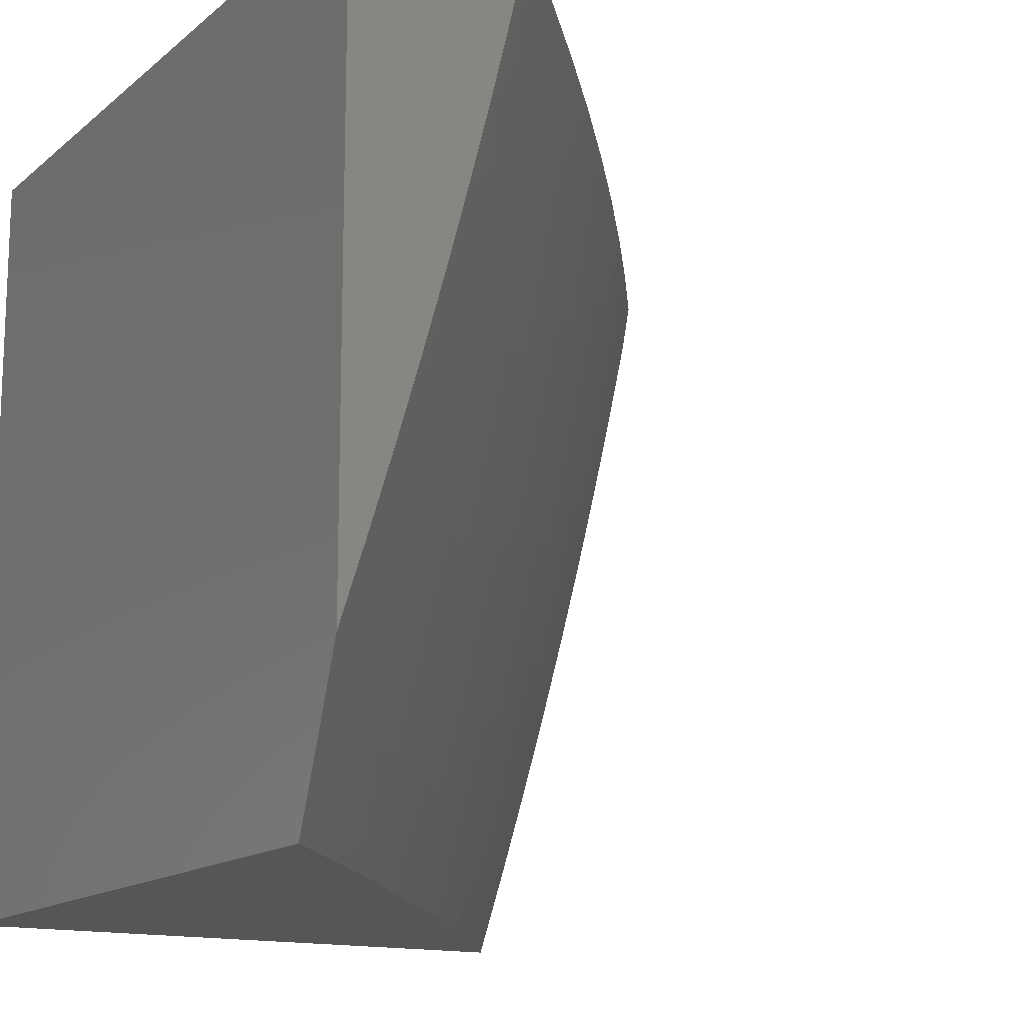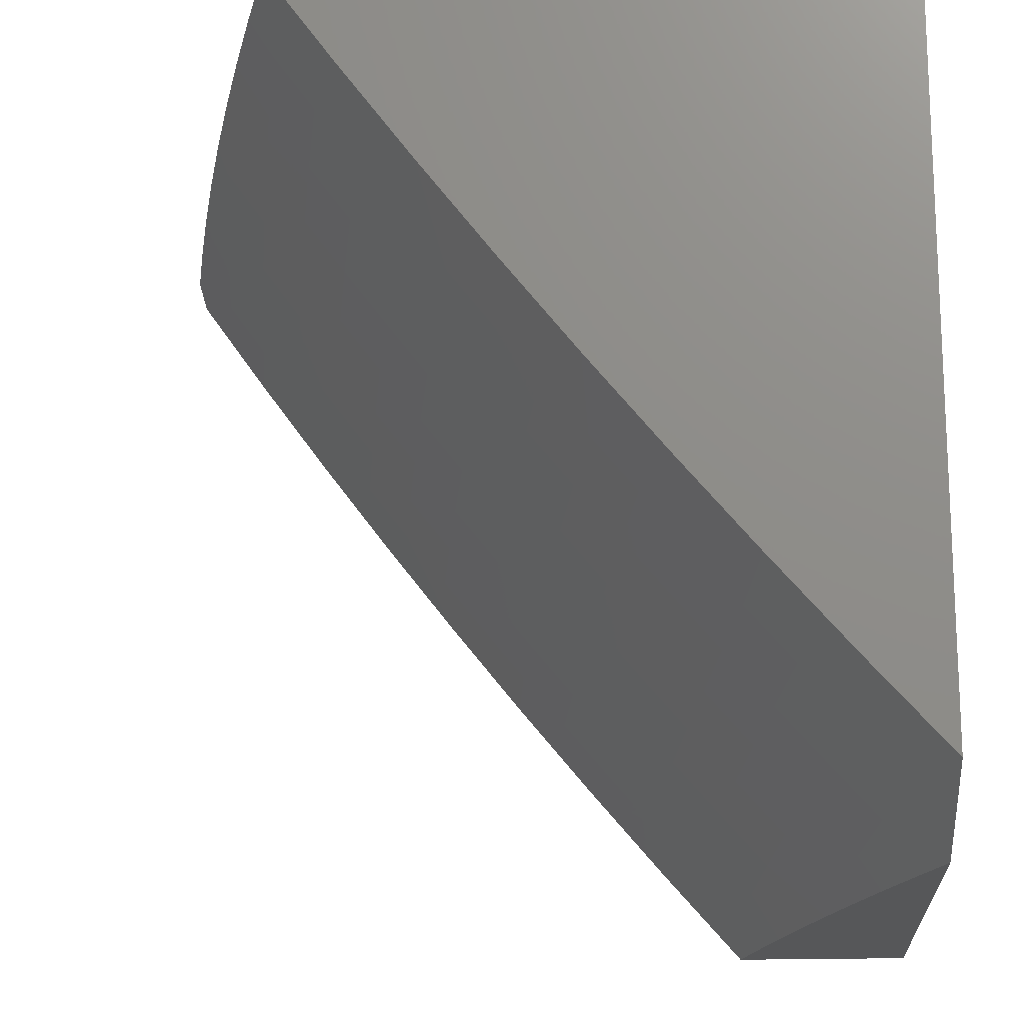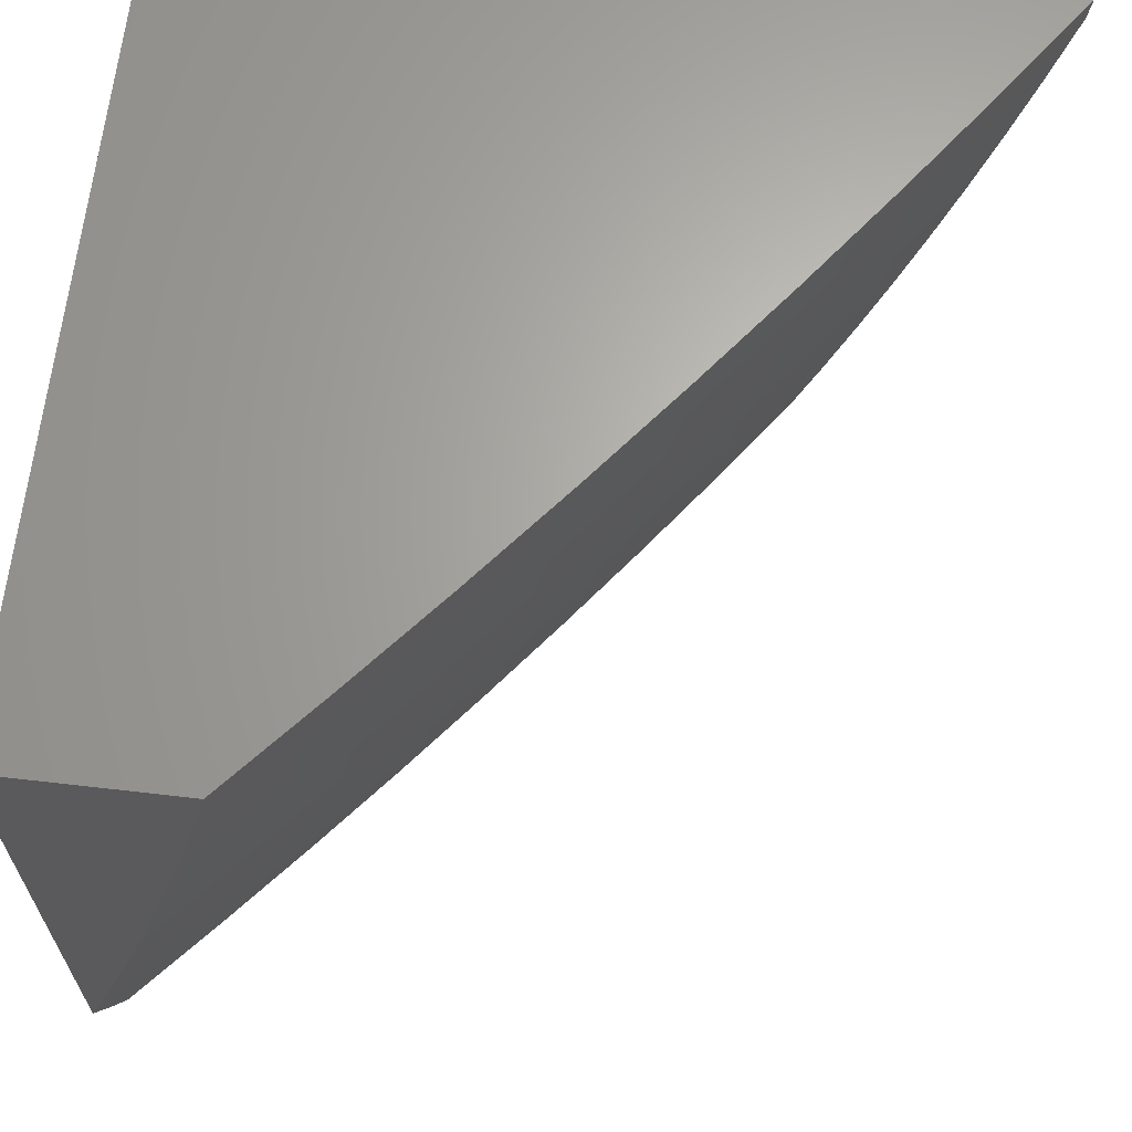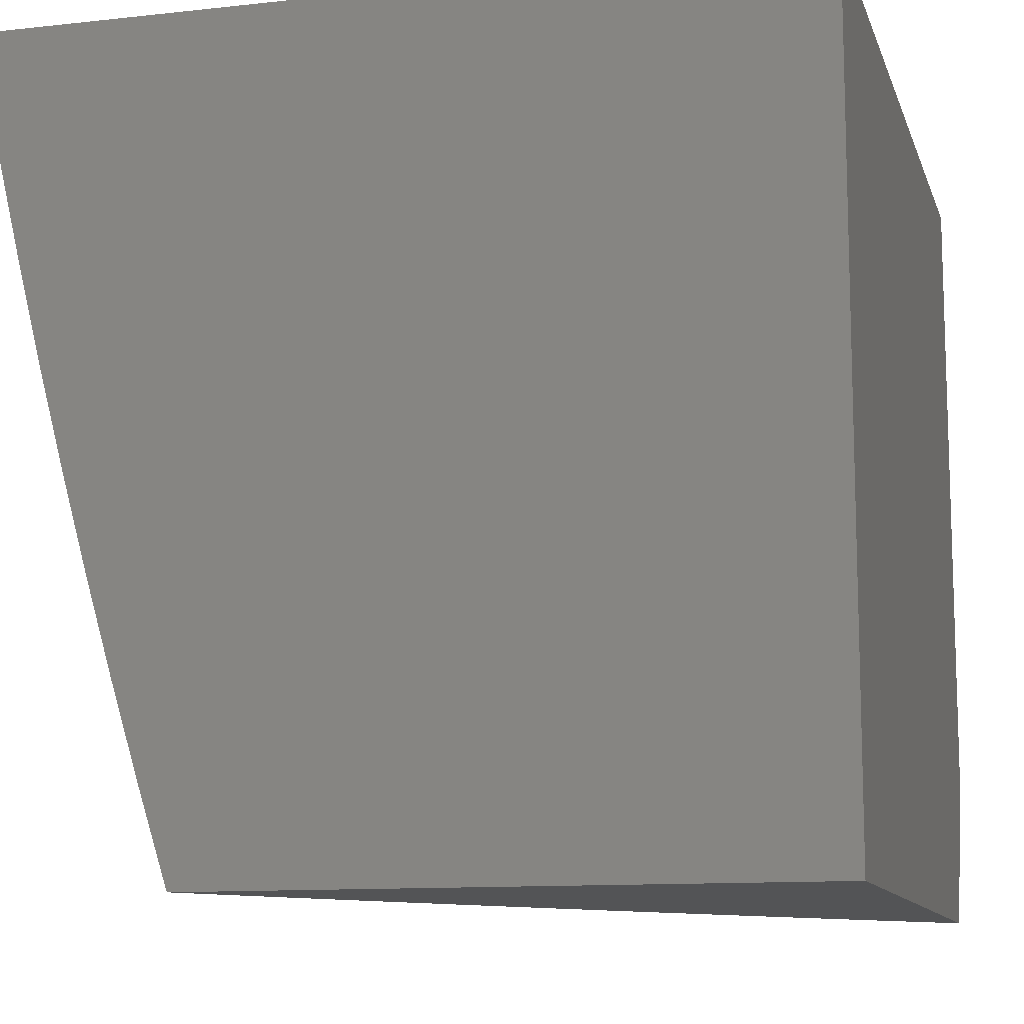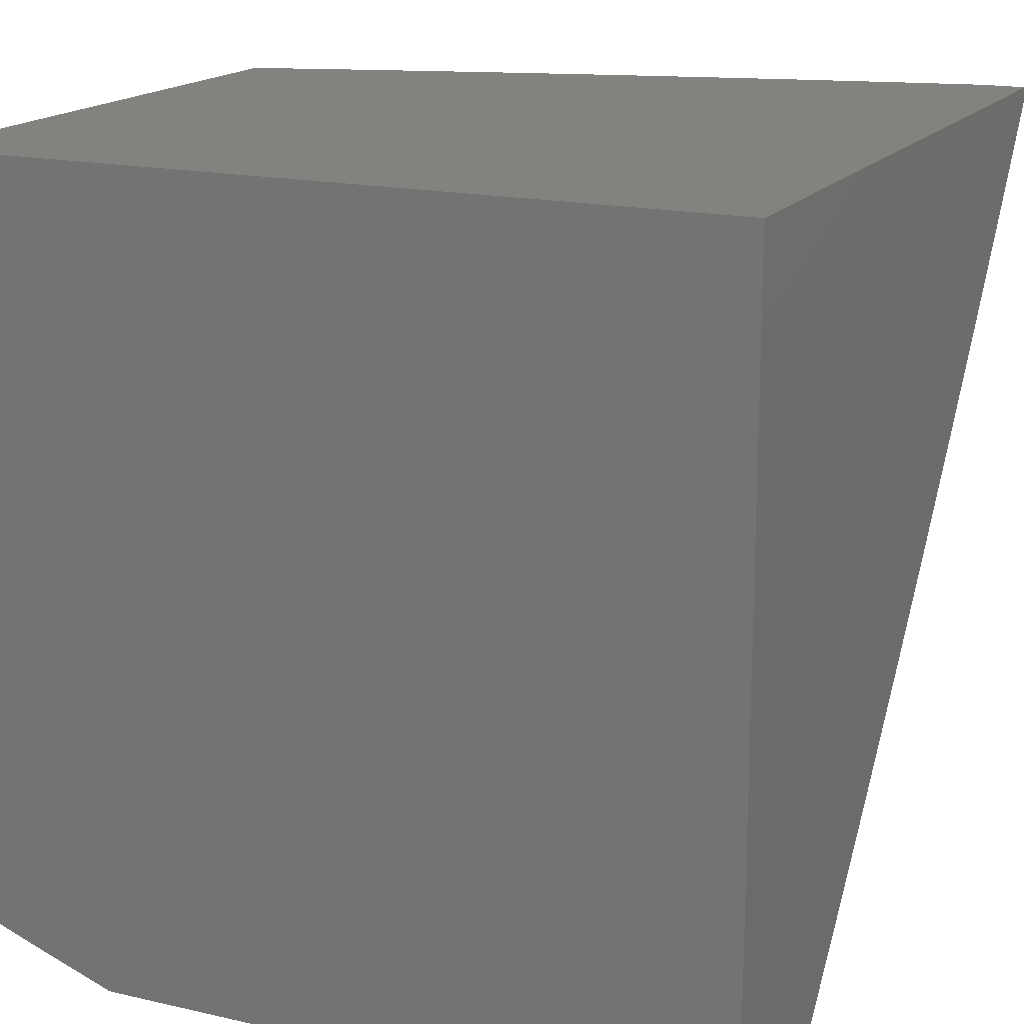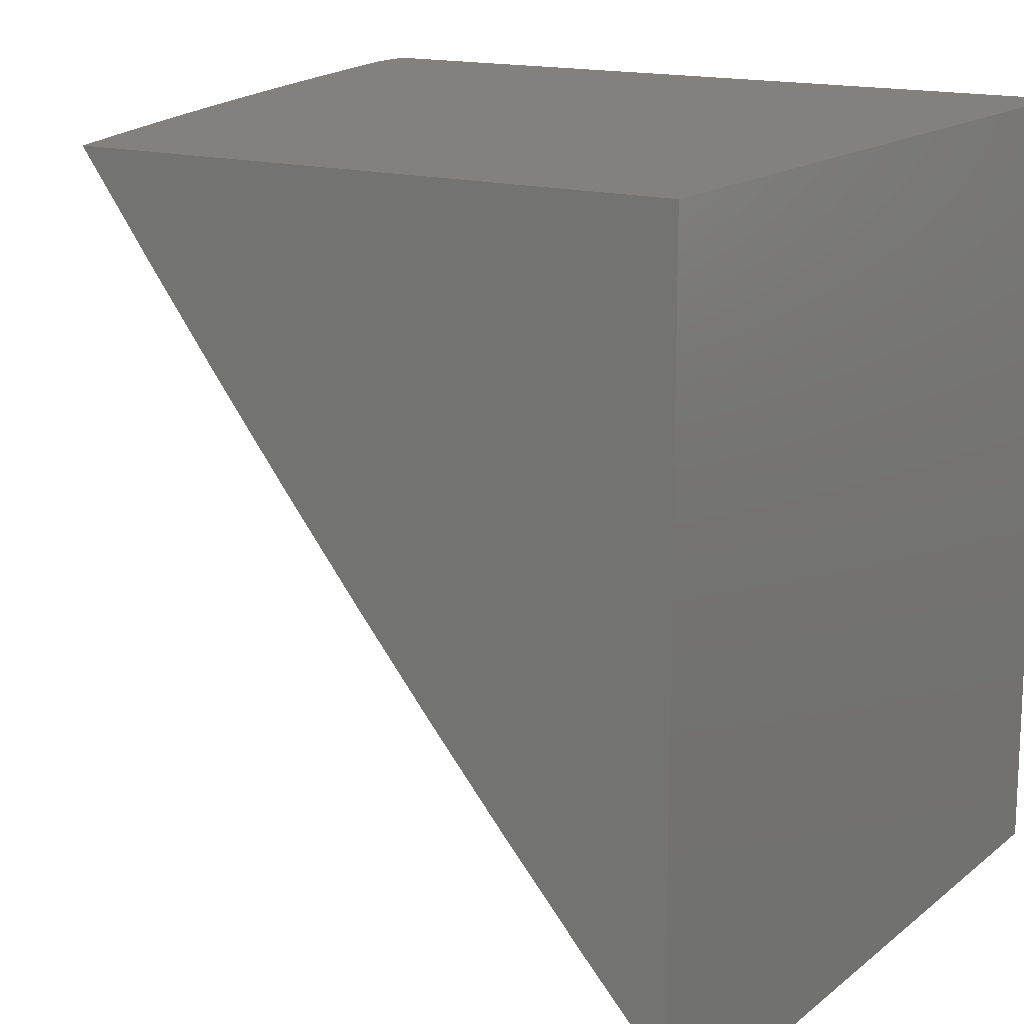
<metadata>
{"format":"stl","ext":"stl","renderer":"f3d","projection":"perspective","resolution":1024,"background":"white","views":[{"elev":-14.6,"azim":-30.9,"up":"+Z"},{"elev":-16.9,"azim":-175.6,"up":"+Y"},{"elev":65.4,"azim":6.6,"up":"+Z"},{"elev":-11.5,"azim":-164.9,"up":"+Z"},{"elev":17.0,"azim":-65.2,"up":"+Y"},{"elev":15.3,"azim":-148.1,"up":"+Y"}]}
</metadata>
<code>
# stl→obj: 140 verts, 276 faces
v 8.099 -6.814 -3
v 8.103 -6.858 -2.875
v 8 -6.925 -3
v 8.045 -6.923 -2.875
v 8 -6.963 -2.9
v 8 -7 -2.8
v 8.068 -6.943 -2.75
v 8.032 -7 -2.701
v 8.09 -6.962 -2.624
v 8.063 -7 -2.602
v 8.111 -6.98 -2.499
v 8.092 -7 -2.502
v 8.12 -7 -2.403
v 8.17 -6.915 -2.499
v 8.19 -6.931 -2.374
v 8.248 -6.865 -2.374
v 8.267 -6.881 -2.249
v 8.325 -6.814 -2.249
v 8.343 -6.829 -2.125
v 8.4 -6.762 -2.125
v 8.428 -6.763 -2
v 8.457 -6.694 -2.125
v 8.527 -6.642 -2
v 8.513 -6.625 -2.125
v 8.568 -6.557 -2.125
v 8.494 -6.611 -2.249
v 8.55 -6.543 -2.249
v 8.475 -6.596 -2.374
v 8.53 -6.528 -2.374
v 8.454 -6.58 -2.499
v 8.509 -6.512 -2.499
v 8.432 -6.563 -2.624
v 8.487 -6.495 -2.624
v 8.409 -6.545 -2.75
v 8.464 -6.477 -2.75
v 8.385 -6.526 -2.875
v 8.44 -6.459 -2.875
v 8.387 -6.473 -3
v 8.479 -6.357 -3
v 8.161 -6.793 -2.875
v 8.197 -6.702 -3
v 8.218 -6.727 -2.875
v 8.274 -6.66 -2.875
v 8.298 -6.679 -2.75
v 8.354 -6.612 -2.75
v 8.377 -6.63 -2.624
v 8.293 -6.588 -3
v 8.33 -6.593 -2.875
v 8.57 -6.239 -3
v 8.547 -6.322 -2.875
v 8.494 -6.39 -2.875
v 8.518 -6.409 -2.75
v 8.541 -6.426 -2.624
v 8.564 -6.443 -2.499
v 8.585 -6.459 -2.374
v 8.604 -6.474 -2.249
v 8.623 -6.488 -2.125
v 8.626 -6.52 -2
v 8.66 -6.12 -3
v 8.652 -6.184 -2.875
v 8.6 -6.253 -2.875
v 8.625 -6.271 -2.75
v 8.572 -6.34 -2.75
v 8.648 -6.288 -2.624
v 8.595 -6.357 -2.624
v 8.671 -6.305 -2.499
v 8.617 -6.374 -2.499
v 8.692 -6.32 -2.374
v 8.639 -6.39 -2.374
v 8.712 -6.335 -2.249
v 8.659 -6.404 -2.249
v 8.731 -6.348 -2.125
v 8.677 -6.418 -2.125
v 8.722 -6.396 -2
v 8.747 -6 -3
v 8.755 -6.044 -2.875
v 8.704 -6.114 -2.875
v 8.729 -6.132 -2.75
v 8.677 -6.202 -2.75
v 8.753 -6.149 -2.624
v 8.701 -6.219 -2.624
v 8.775 -6.165 -2.499
v 8.723 -6.235 -2.499
v 8.797 -6.18 -2.374
v 8.745 -6.25 -2.374
v 8.817 -6.194 -2.249
v 8.765 -6.264 -2.249
v 8.836 -6.207 -2.125
v 8.784 -6.278 -2.125
v 8.816 -6.271 -2
v 8.784 -6 -2.883
v 8.819 -6 -2.767
v 8.78 -6.062 -2.75
v 8.853 -6 -2.649
v 8.804 -6.078 -2.624
v 8.855 -6.008 -2.624
v 8.878 -6.023 -2.499
v 8.886 -6 -2.531
v 8.916 -6 -2.413
v 8.899 -6.038 -2.374
v 8.946 -6 -2.295
v 8.92 -6.052 -2.249
v 8.974 -6 -2.176
v 8.939 -6.065 -2.125
v 9 -6 -2.056
v 9 -6.017 -2
v 8.909 -6.145 -2
v 8.888 -6.136 -2.125
v 8.869 -6.123 -2.249
v 8.326 -6.882 -2
v 8.285 -6.896 -2.125
v 8.208 -6.947 -2.249
v 8.148 -7 -2.302
v 8.131 -6.997 -2.374
v 8.222 -7 -2
v 8.226 -6.963 -2.125
v 8.174 -7 -2.202
v 8.199 -7 -2.101
v 8.126 -6.878 -2.75
v 8.184 -6.812 -2.75
v 8.241 -6.746 -2.75
v 8.148 -6.897 -2.624
v 8.206 -6.831 -2.624
v 8.264 -6.764 -2.624
v 8.32 -6.698 -2.624
v 8.228 -6.848 -2.499
v 8.305 -6.799 -2.374
v 8.382 -6.747 -2.249
v 8.285 -6.782 -2.499
v 8.342 -6.715 -2.499
v 8.398 -6.648 -2.499
v 8.362 -6.731 -2.374
v 8.438 -6.679 -2.249
v 8.419 -6.664 -2.374
v 8.827 -6.094 -2.499
v 8.848 -6.109 -2.374
v 9 -6 -2
v 8 -6 -2
v 8 -6 -3
v 8 -7 -2
f 1 2 3
f 3 2 4
f 3 4 5
f 5 4 6
f 6 4 7
f 6 7 8
f 8 7 9
f 8 9 10
f 10 9 11
f 10 11 12
f 12 11 13
f 13 11 14
f 13 14 15
f 15 14 16
f 15 16 17
f 17 16 18
f 17 18 19
f 19 18 20
f 19 20 21
f 21 20 22
f 21 22 23
f 23 22 24
f 23 24 25
f 25 24 26
f 25 26 27
f 27 26 28
f 27 28 29
f 29 28 30
f 29 30 31
f 31 30 32
f 31 32 33
f 33 32 34
f 33 34 35
f 35 34 36
f 35 36 37
f 37 36 38
f 37 38 39
f 2 1 40
f 40 1 41
f 40 41 42
f 42 41 43
f 42 43 44
f 44 43 45
f 44 45 46
f 46 45 32
f 46 32 30
f 41 47 43
f 43 47 48
f 43 48 45
f 45 48 34
f 45 34 32
f 48 47 36
f 36 47 38
f 49 50 39
f 39 50 51
f 39 51 37
f 37 51 52
f 37 52 35
f 35 52 53
f 35 53 33
f 33 53 54
f 33 54 31
f 31 54 55
f 31 55 29
f 29 55 56
f 29 56 27
f 27 56 57
f 27 57 25
f 25 57 58
f 25 58 23
f 59 60 49
f 49 60 61
f 49 61 50
f 50 61 62
f 50 62 63
f 63 62 64
f 63 64 65
f 65 64 66
f 65 66 67
f 67 66 68
f 67 68 69
f 69 68 70
f 69 70 71
f 71 70 72
f 71 72 73
f 73 72 74
f 73 74 58
f 75 76 59
f 59 76 77
f 59 77 60
f 60 77 78
f 60 78 79
f 79 78 80
f 79 80 81
f 81 80 82
f 81 82 83
f 83 82 84
f 83 84 85
f 85 84 86
f 85 86 87
f 87 86 88
f 87 88 89
f 89 88 90
f 89 90 72
f 72 90 74
f 75 91 76
f 76 91 92
f 76 92 93
f 93 92 94
f 93 94 95
f 95 94 96
f 95 96 97
f 97 96 98
f 97 98 99
f 94 98 96
f 97 99 100
f 100 99 101
f 100 101 102
f 102 101 103
f 102 103 104
f 104 103 105
f 104 105 106
f 106 107 104
f 104 107 108
f 104 108 109
f 109 108 86
f 109 86 84
f 108 107 88
f 88 107 90
f 21 110 19
f 19 110 111
f 19 111 17
f 17 111 112
f 17 112 15
f 15 112 113
f 15 113 114
f 114 113 13
f 114 13 15
f 110 115 111
f 111 115 116
f 111 116 112
f 112 116 117
f 112 117 113
f 115 118 116
f 116 118 117
f 58 57 73
f 73 57 56
f 73 56 71
f 71 56 55
f 71 55 69
f 69 55 54
f 69 54 67
f 67 54 53
f 67 53 65
f 65 53 52
f 65 52 63
f 63 52 51
f 63 51 50
f 7 4 119
f 119 4 2
f 119 2 120
f 120 2 40
f 120 40 121
f 121 40 42
f 121 42 44
f 14 11 9
f 9 7 122
f 122 7 119
f 122 119 123
f 123 119 120
f 123 120 124
f 124 120 121
f 124 121 125
f 125 121 44
f 125 44 46
f 123 126 122
f 122 126 14
f 122 14 9
f 14 126 16
f 16 126 127
f 16 127 18
f 18 127 128
f 18 128 20
f 20 128 22
f 126 123 129
f 129 123 124
f 129 124 130
f 130 124 125
f 130 125 131
f 131 125 46
f 131 46 30
f 130 132 129
f 129 132 127
f 129 127 126
f 127 132 128
f 128 132 133
f 128 133 22
f 22 133 24
f 132 130 134
f 134 130 131
f 134 131 28
f 28 131 30
f 36 34 48
f 132 134 133
f 133 134 26
f 133 26 24
f 26 134 28
f 60 79 61
f 61 79 62
f 79 81 62
f 62 81 64
f 81 83 64
f 64 83 66
f 83 85 66
f 66 85 68
f 89 72 70
f 85 87 68
f 68 87 70
f 87 89 70
f 76 93 77
f 77 93 78
f 93 95 78
f 78 95 80
f 82 80 135
f 135 80 95
f 135 95 97
f 84 82 136
f 136 82 135
f 136 135 100
f 100 135 97
f 108 88 86
f 102 104 109
f 100 102 136
f 136 102 109
f 136 109 84
f 106 105 137
f 105 103 137
f 137 103 138
f 138 103 101
f 138 101 99
f 99 98 138
f 138 98 94
f 138 94 139
f 139 94 92
f 139 92 91
f 91 75 139
f 75 59 139
f 139 59 49
f 139 49 39
f 39 38 139
f 139 38 47
f 139 47 41
f 41 1 139
f 139 1 3
f 115 110 140
f 140 110 138
f 138 110 21
f 138 21 23
f 23 58 138
f 138 58 74
f 138 74 90
f 90 107 138
f 138 107 137
f 137 107 106
f 6 8 140
f 140 8 10
f 140 10 12
f 12 13 140
f 140 13 113
f 140 113 117
f 117 118 140
f 140 118 115
f 3 5 139
f 139 5 6
f 139 6 138
f 138 6 140

</code>
